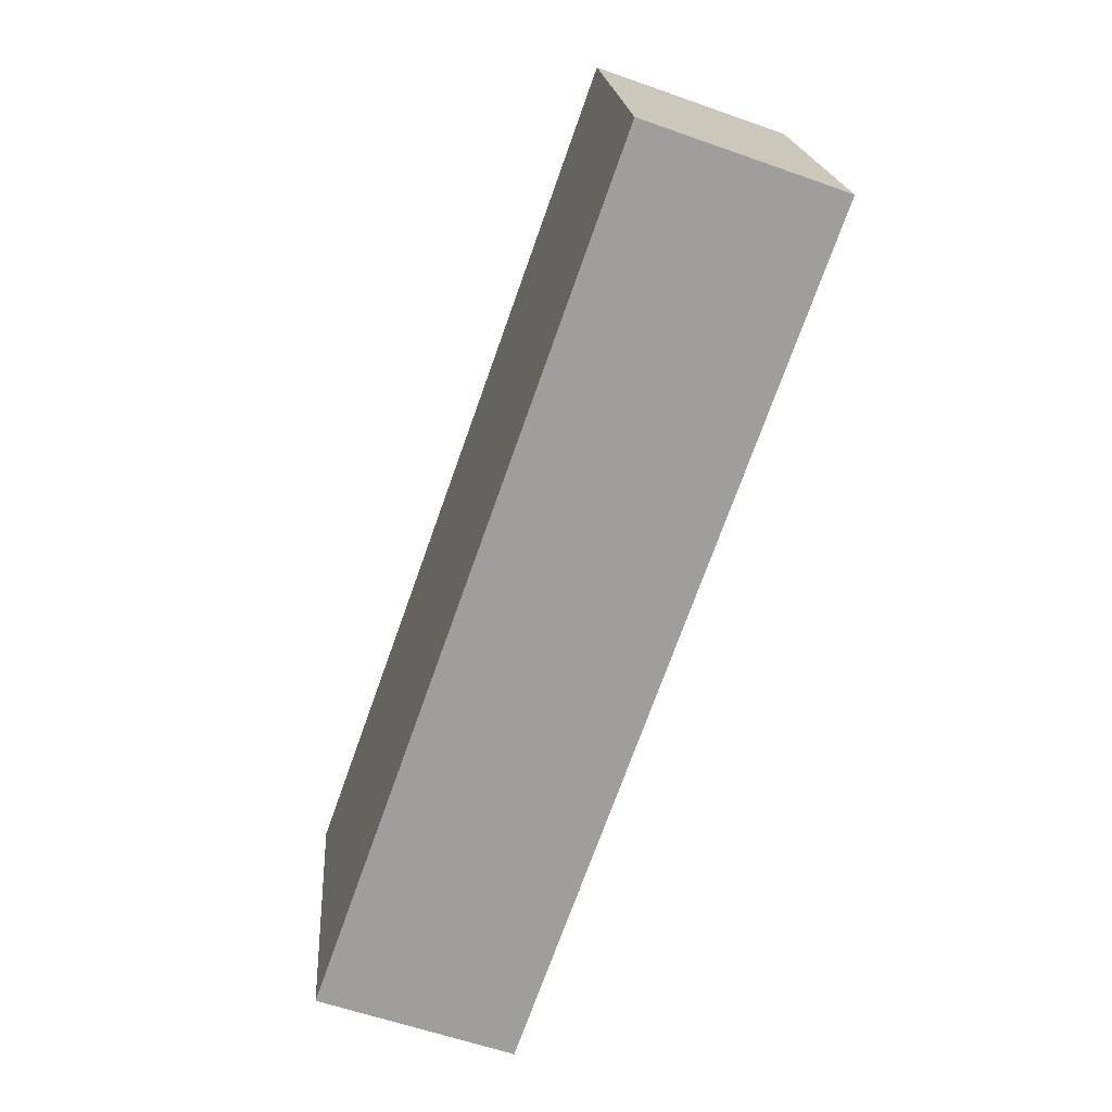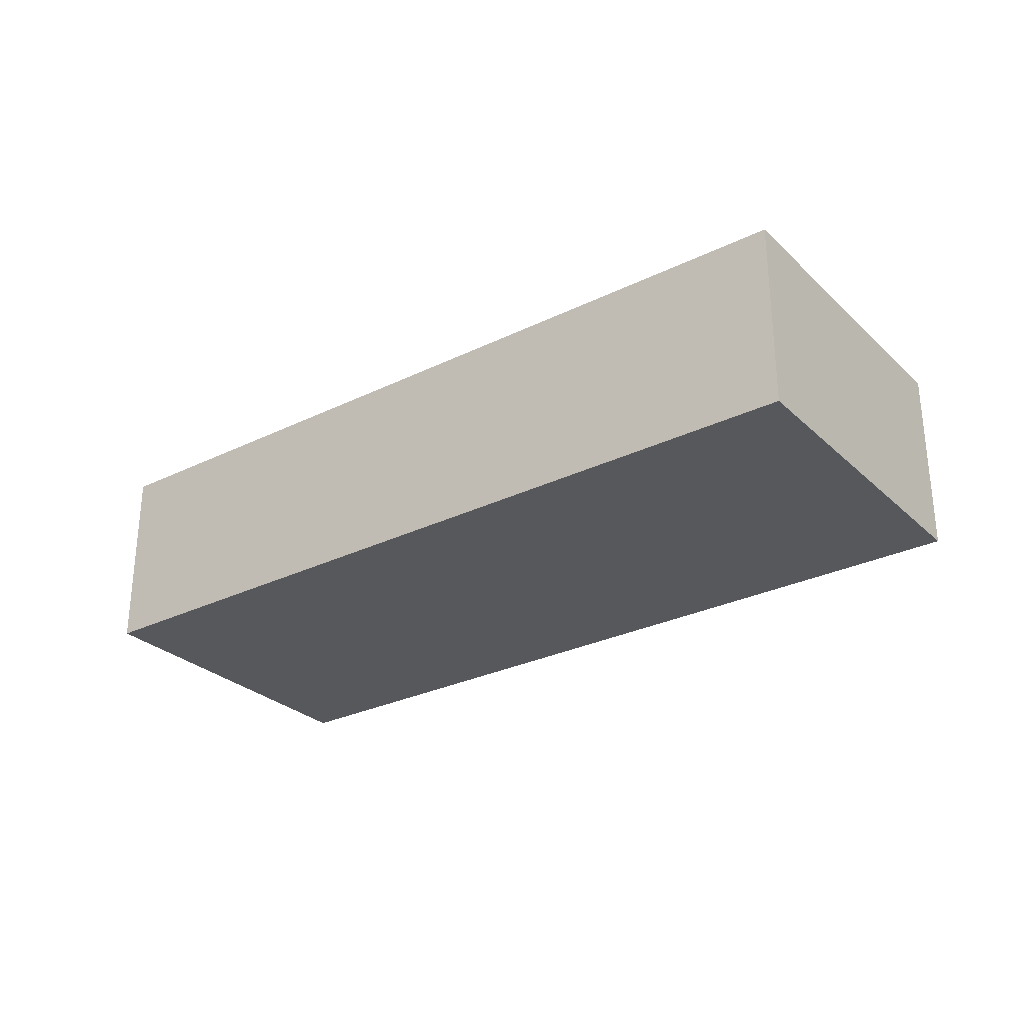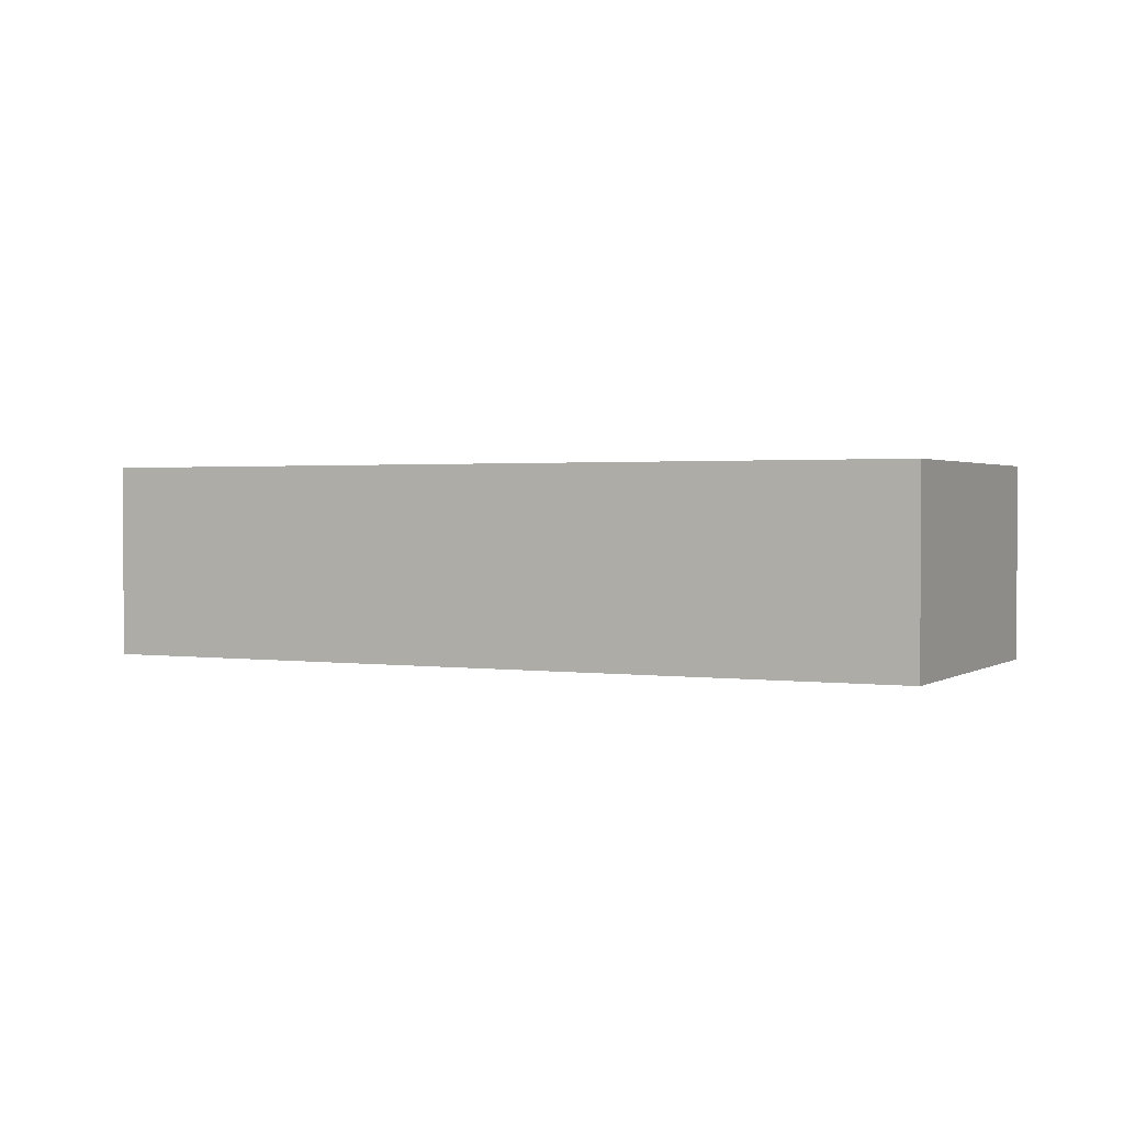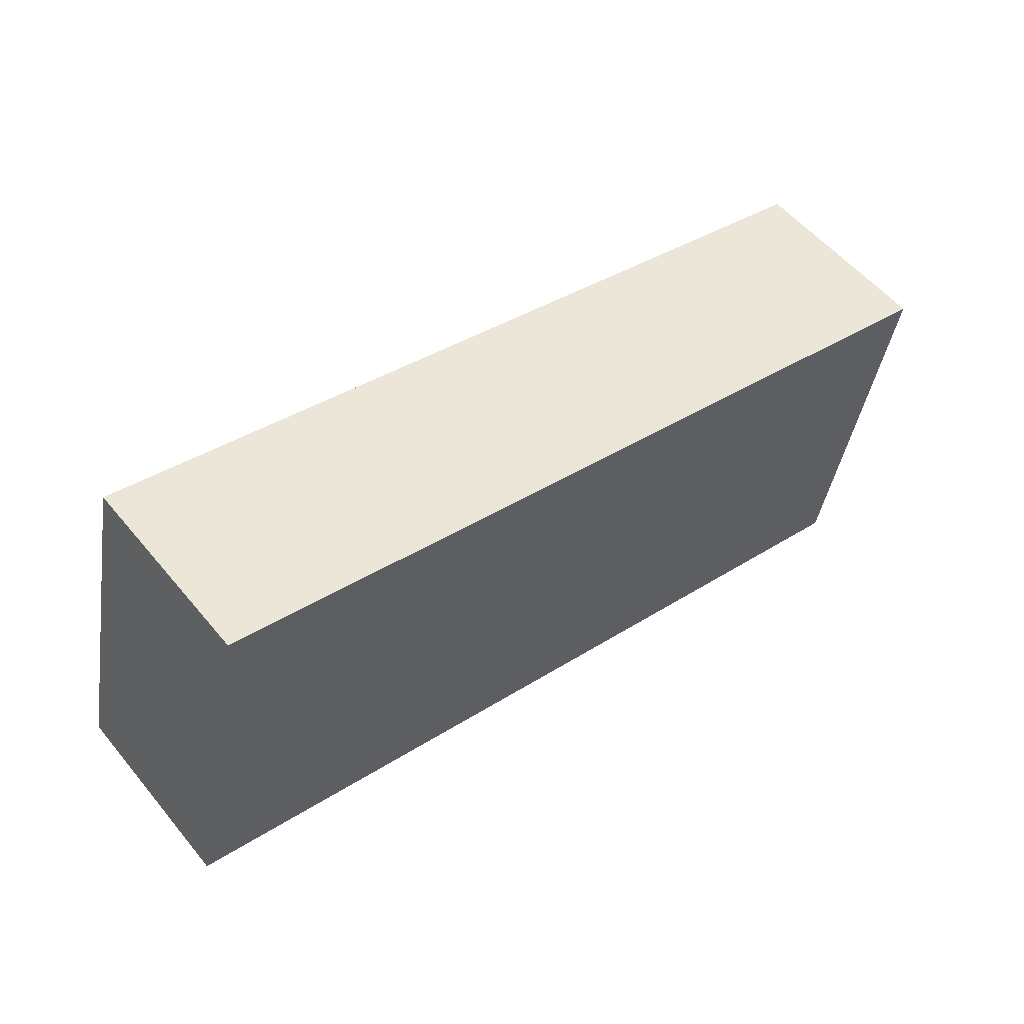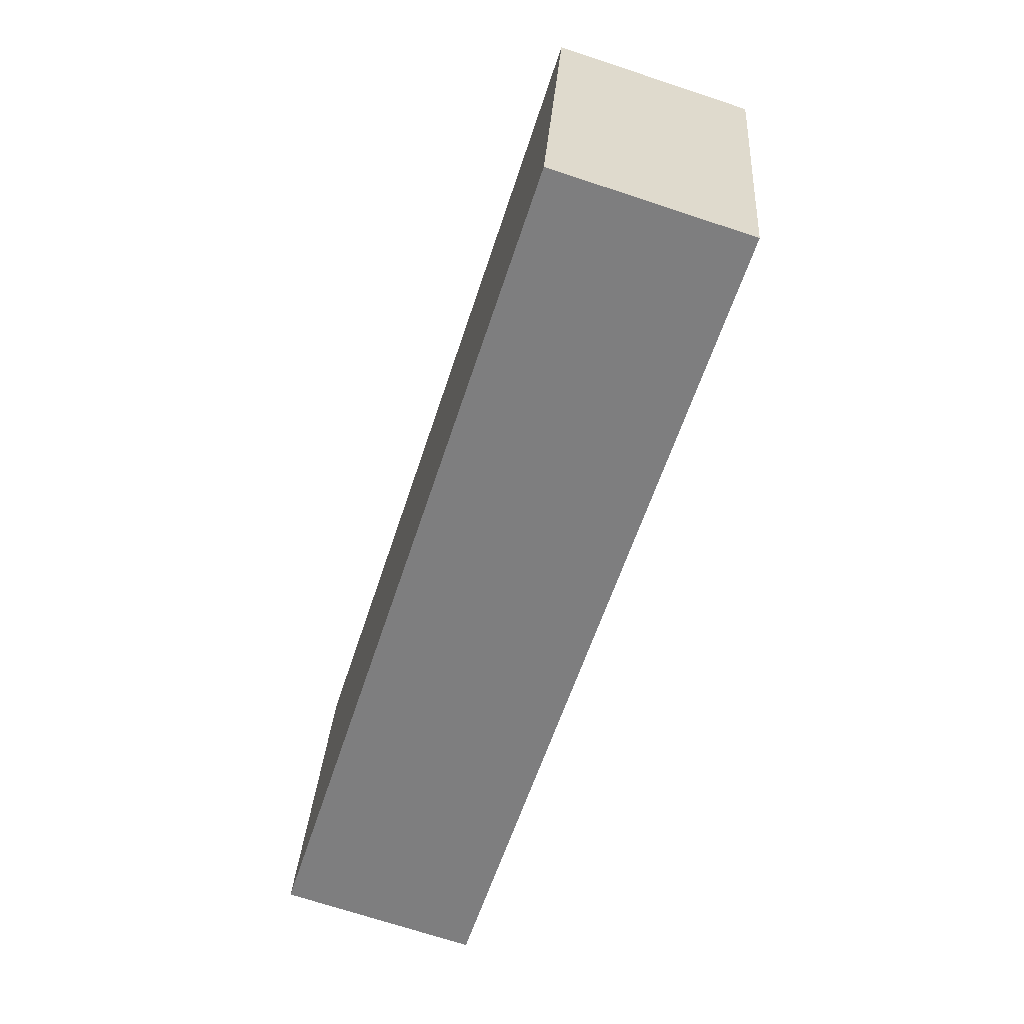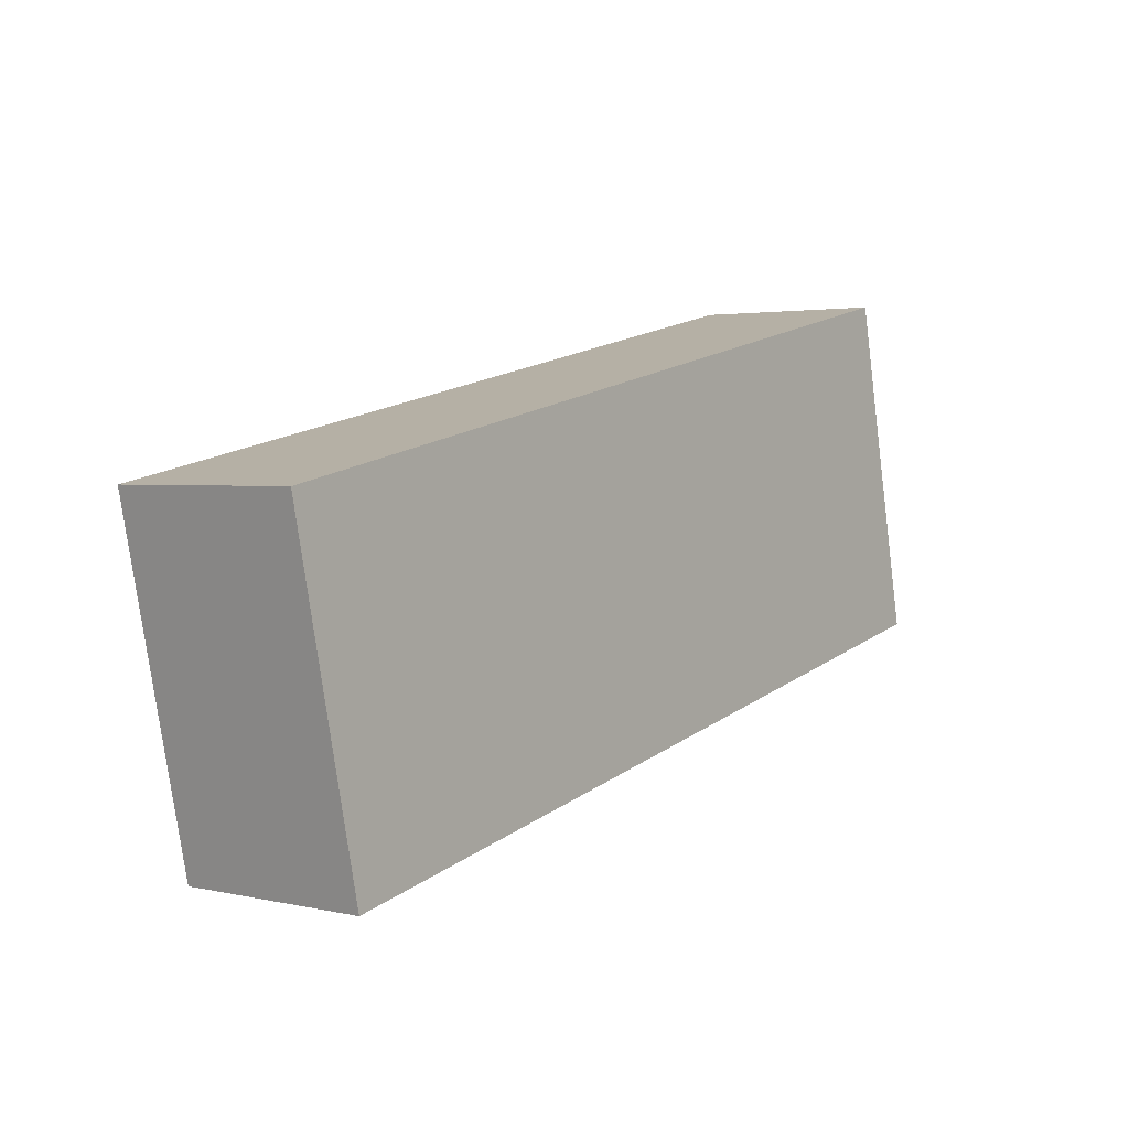
<metadata>
{"format":"obj","ext":"obj","renderer":"f3d","projection":"perspective","resolution":1024,"background":"white","views":[{"elev":-59.3,"azim":-110.0,"up":"+Z"},{"elev":-28.6,"azim":-131.7,"up":"+Y"},{"elev":1.5,"azim":-141.5,"up":"+Y"},{"elev":55.0,"azim":-38.8,"up":"+Z"},{"elev":-71.5,"azim":71.8,"up":"+Z"},{"elev":2.7,"azim":128.1,"up":"+Z"}]}
</metadata>
<code>
v  0 3.023 1.851e-16
v  13.03 3.023 -2.535
v  12.98 3.023 -2.769
v  14.08 3.023 2.418
v  1.107 3.023 5.187
v  14.08 -1.481e-16 2.418
v  13.03 1.552e-16 -2.535
v  12.98 1.696e-16 -2.769
v  0 0 0
v  1.107 -3.176e-16 5.187
g defaultobject
f 1 2 3
f 2 1 4
f 4 1 5
f 6 2 4
f 2 6 7
f 2 7 3
f 3 7 8
f 8 1 3
f 1 8 9
f 9 5 1
f 5 9 10
f 10 4 5
f 4 10 6
f 7 9 8
f 9 7 6
f 9 6 10

</code>
